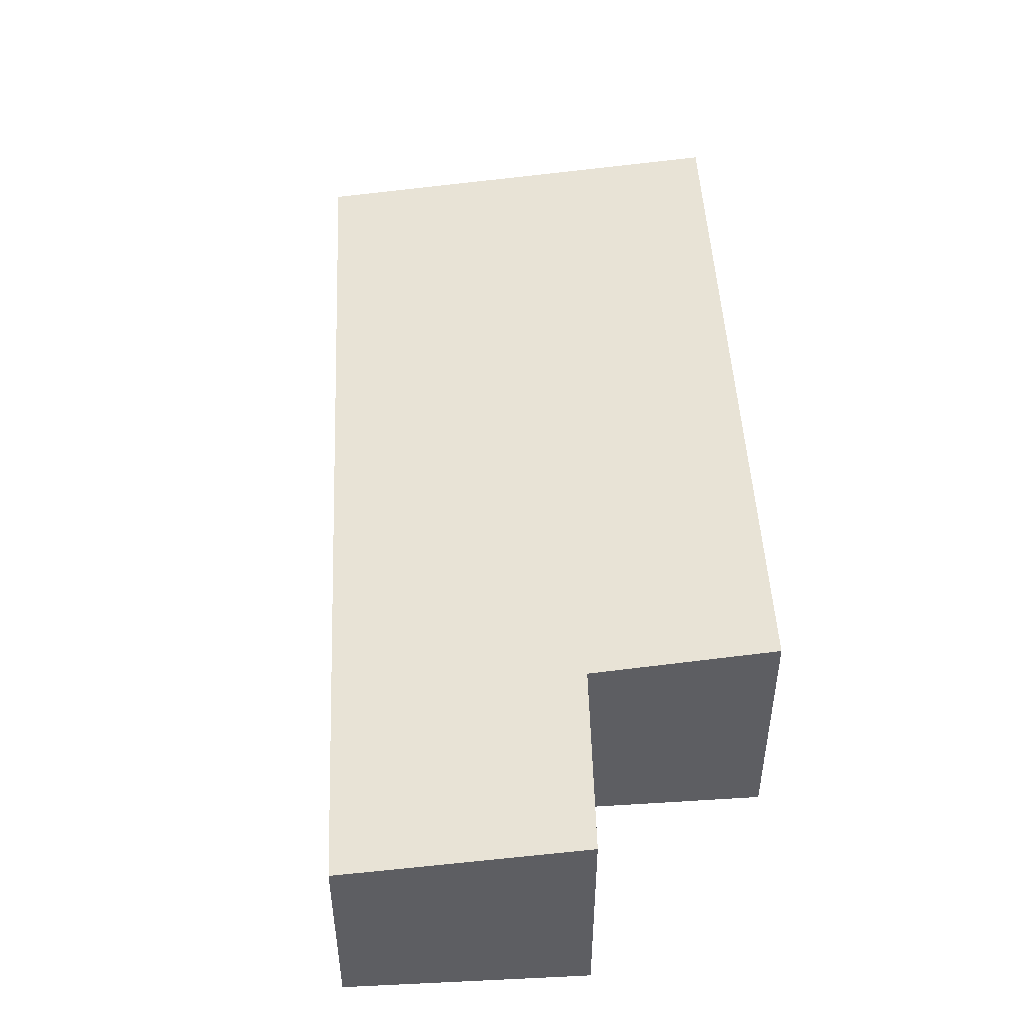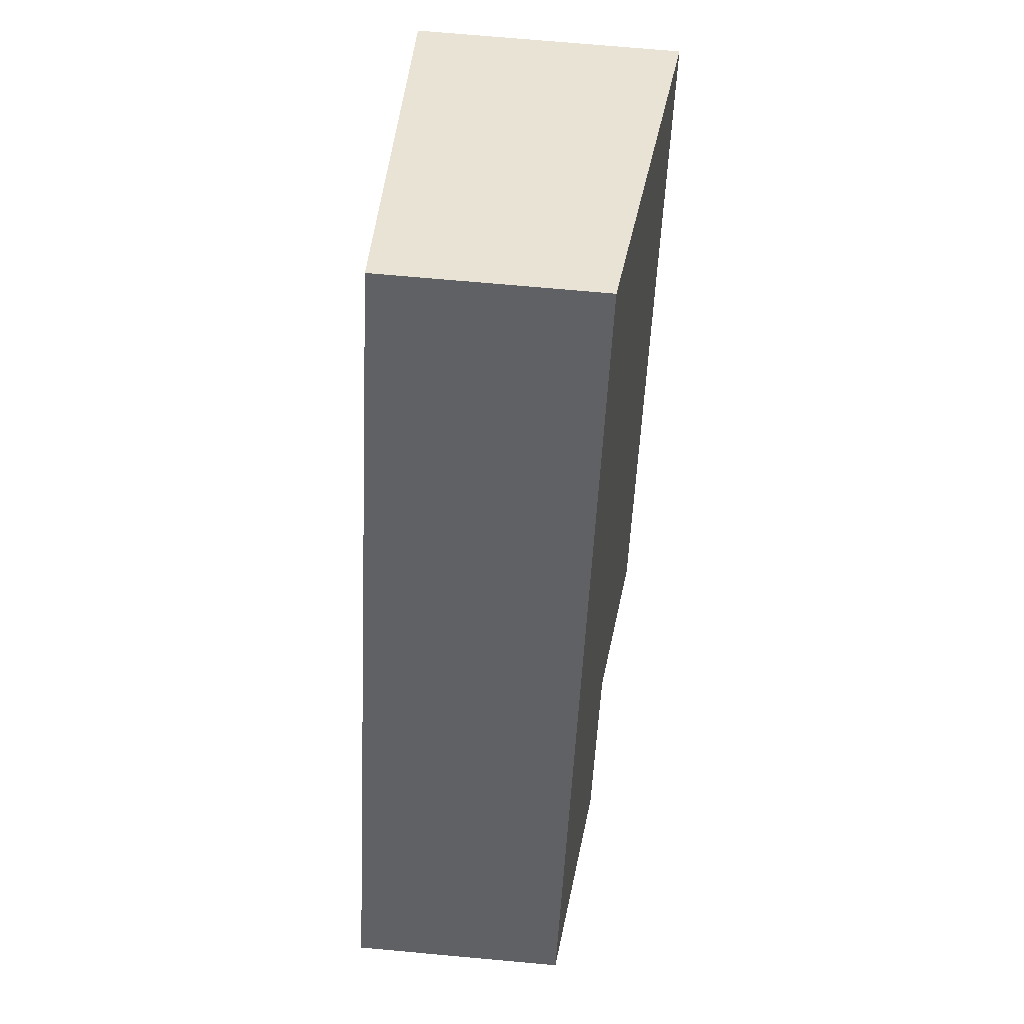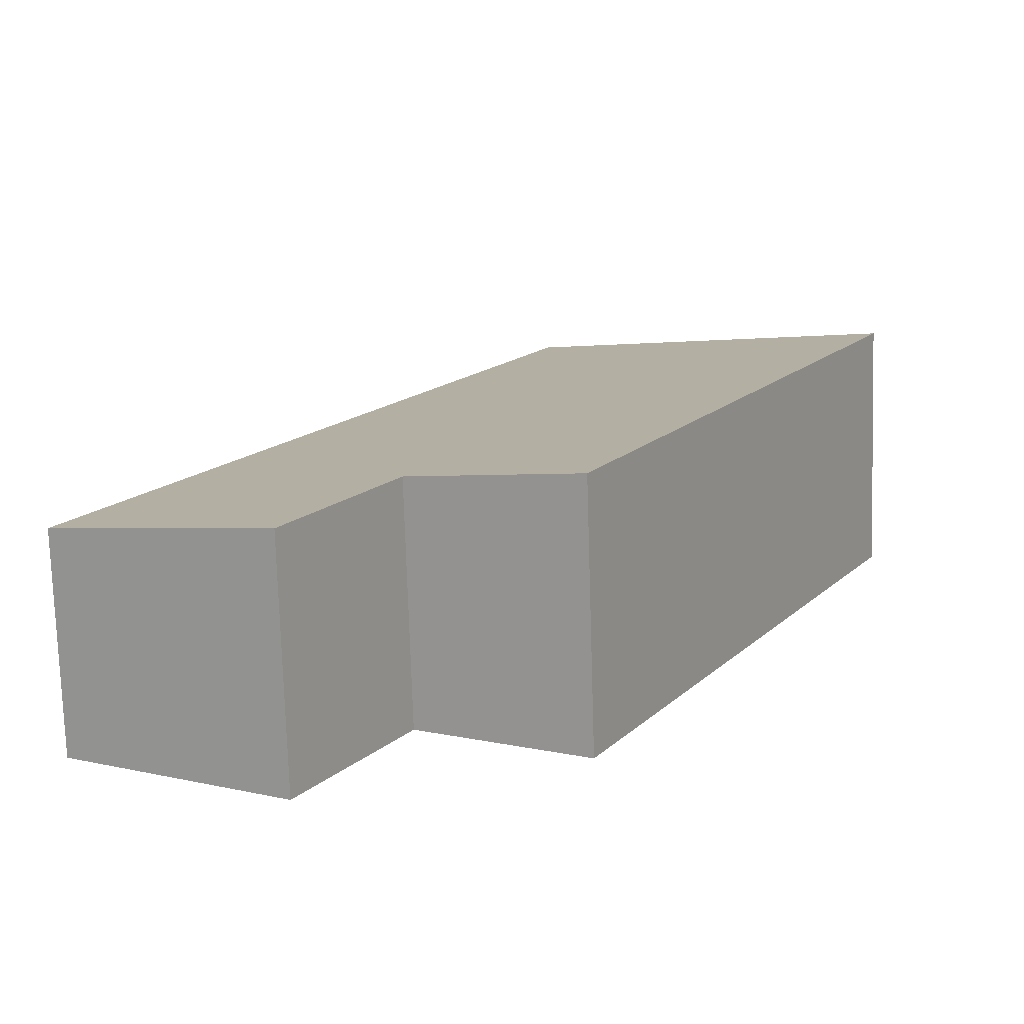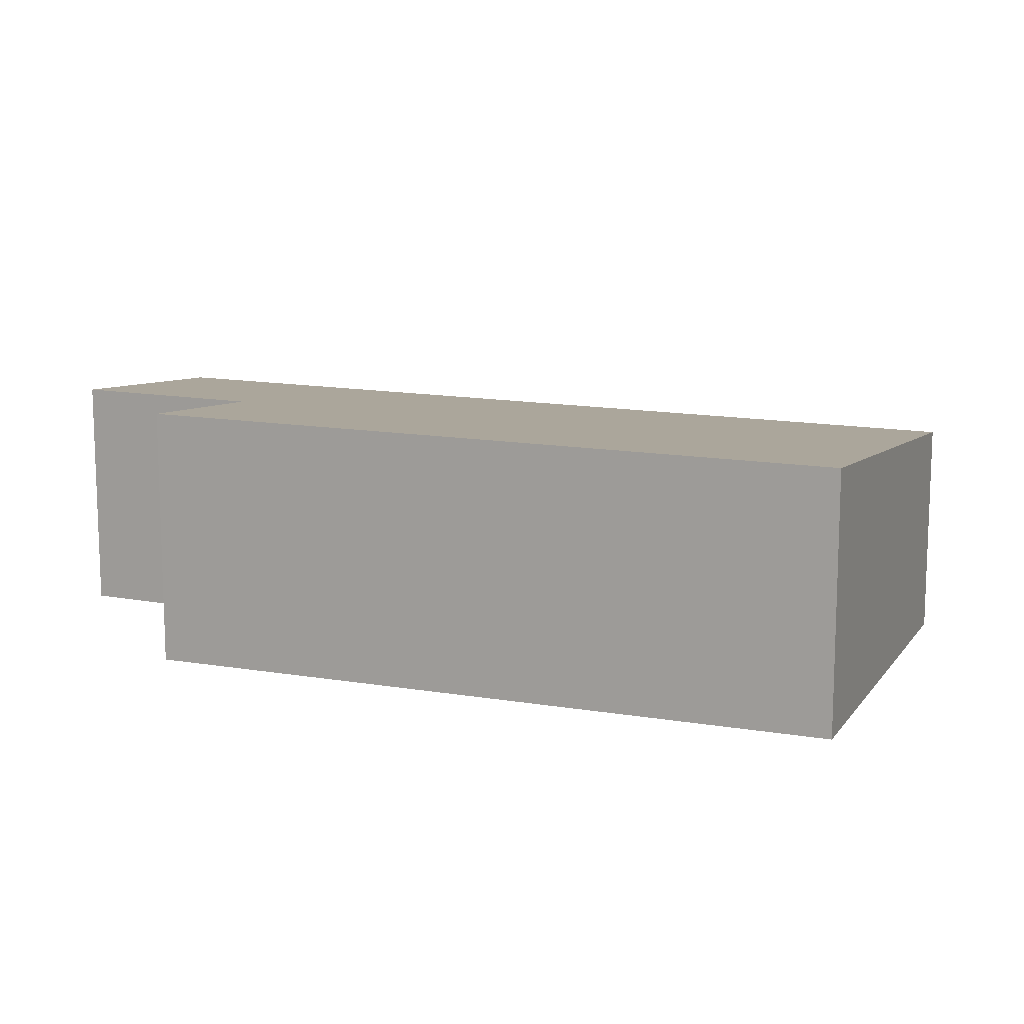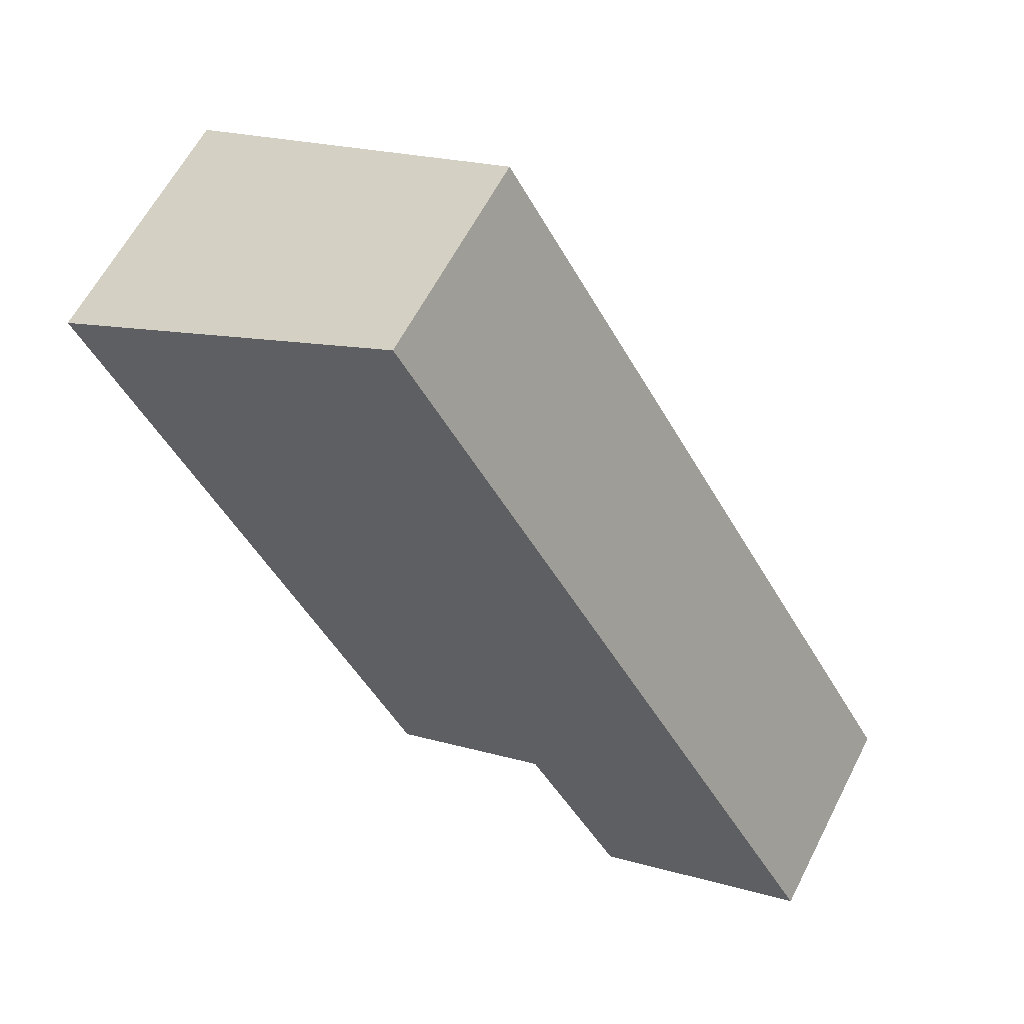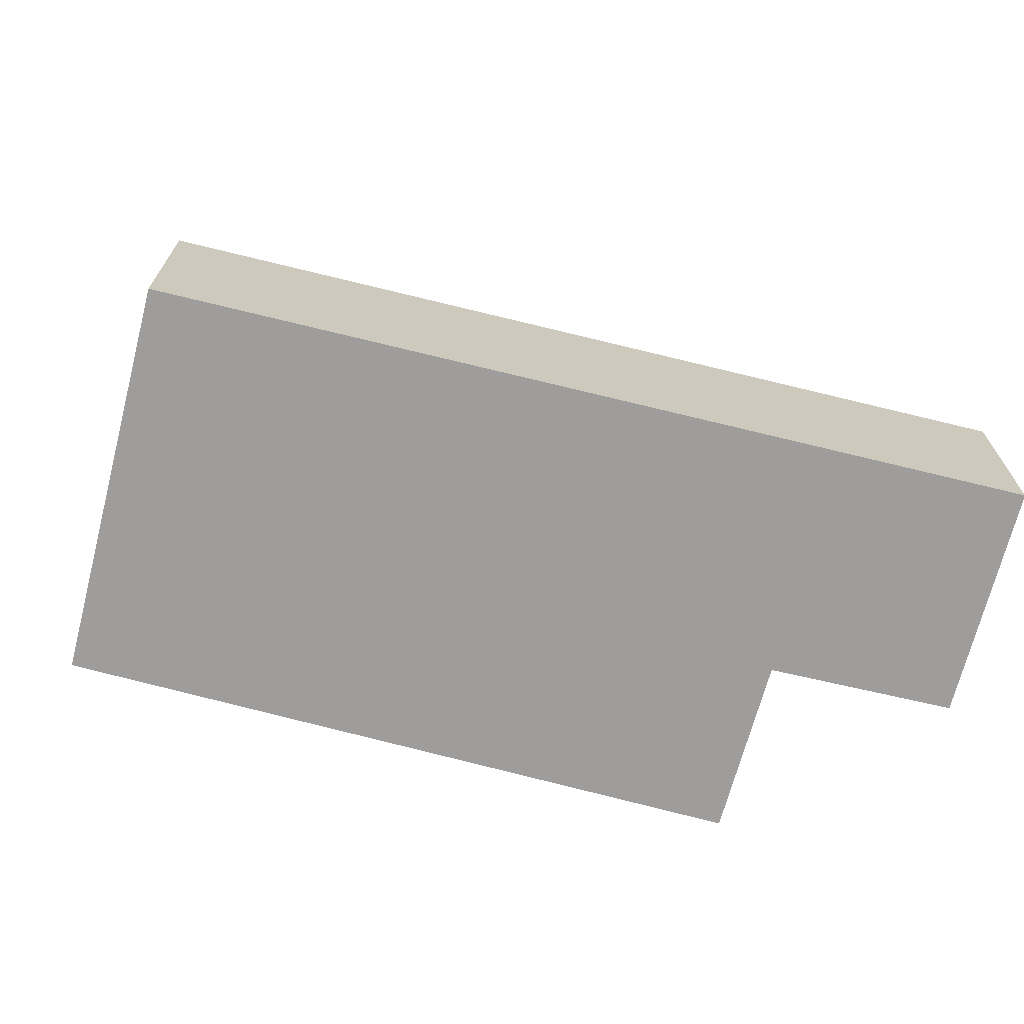
<metadata>
{"format":"obj","ext":"obj","renderer":"f3d","projection":"perspective","resolution":1024,"background":"white","views":[{"elev":50.6,"azim":147.7,"up":"+Y"},{"elev":70.6,"azim":95.2,"up":"+Z"},{"elev":-75.3,"azim":-178.2,"up":"+Z"},{"elev":13.3,"azim":-97.6,"up":"+Y"},{"elev":61.0,"azim":27.0,"up":"+Z"},{"elev":-70.4,"azim":46.2,"up":"+Y"}]}
</metadata>
<code>
v  0 2.285 1.399e-16
v  4.434 2.129 -4.695
v  2.989 2.301 -5.475
v  7.192 1.902 -5.108
v  5.307 2.127 -6.165
v  3.397 1.902 1.457
v  3.192 1.902 1.812
v  2.989 3.352e-16 -5.475
v  0 0 0
v  4.434 2.875e-16 -4.695
v  5.307 3.775e-16 -6.165
v  3.192 -1.11e-16 1.812
v  7.192 3.128e-16 -5.108
v  3.397 -8.922e-17 1.457
g defaultobject
f 1 2 3
f 2 4 5
f 4 2 6
f 6 2 1
f 6 1 7
f 8 1 3
f 1 8 9
f 5 10 2
f 10 5 11
f 9 7 1
f 7 9 12
f 12 6 7
f 6 12 4
f 4 12 13
f 13 12 14
f 4 11 5
f 11 4 13
f 2 8 3
f 8 2 10
f 8 12 9
f 12 8 14
f 14 8 10
f 14 10 13
f 13 10 11

</code>
